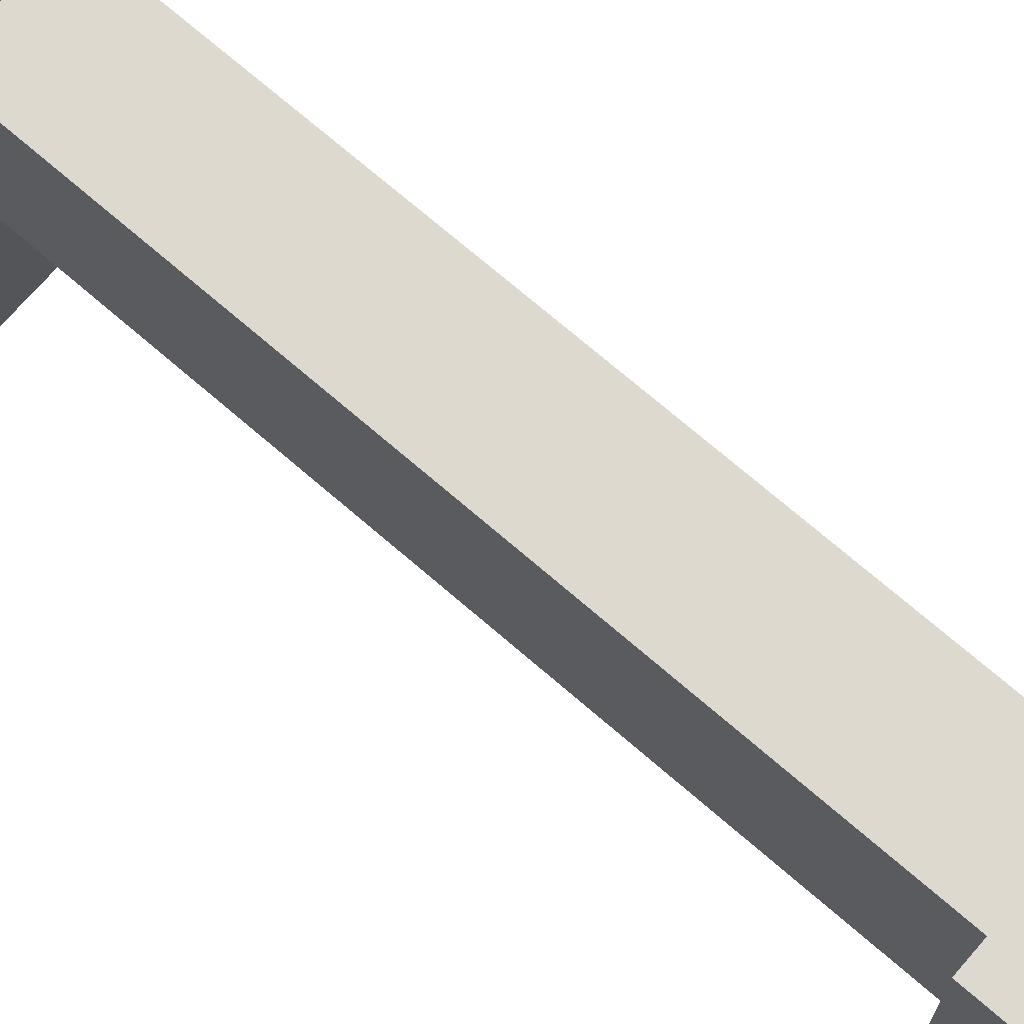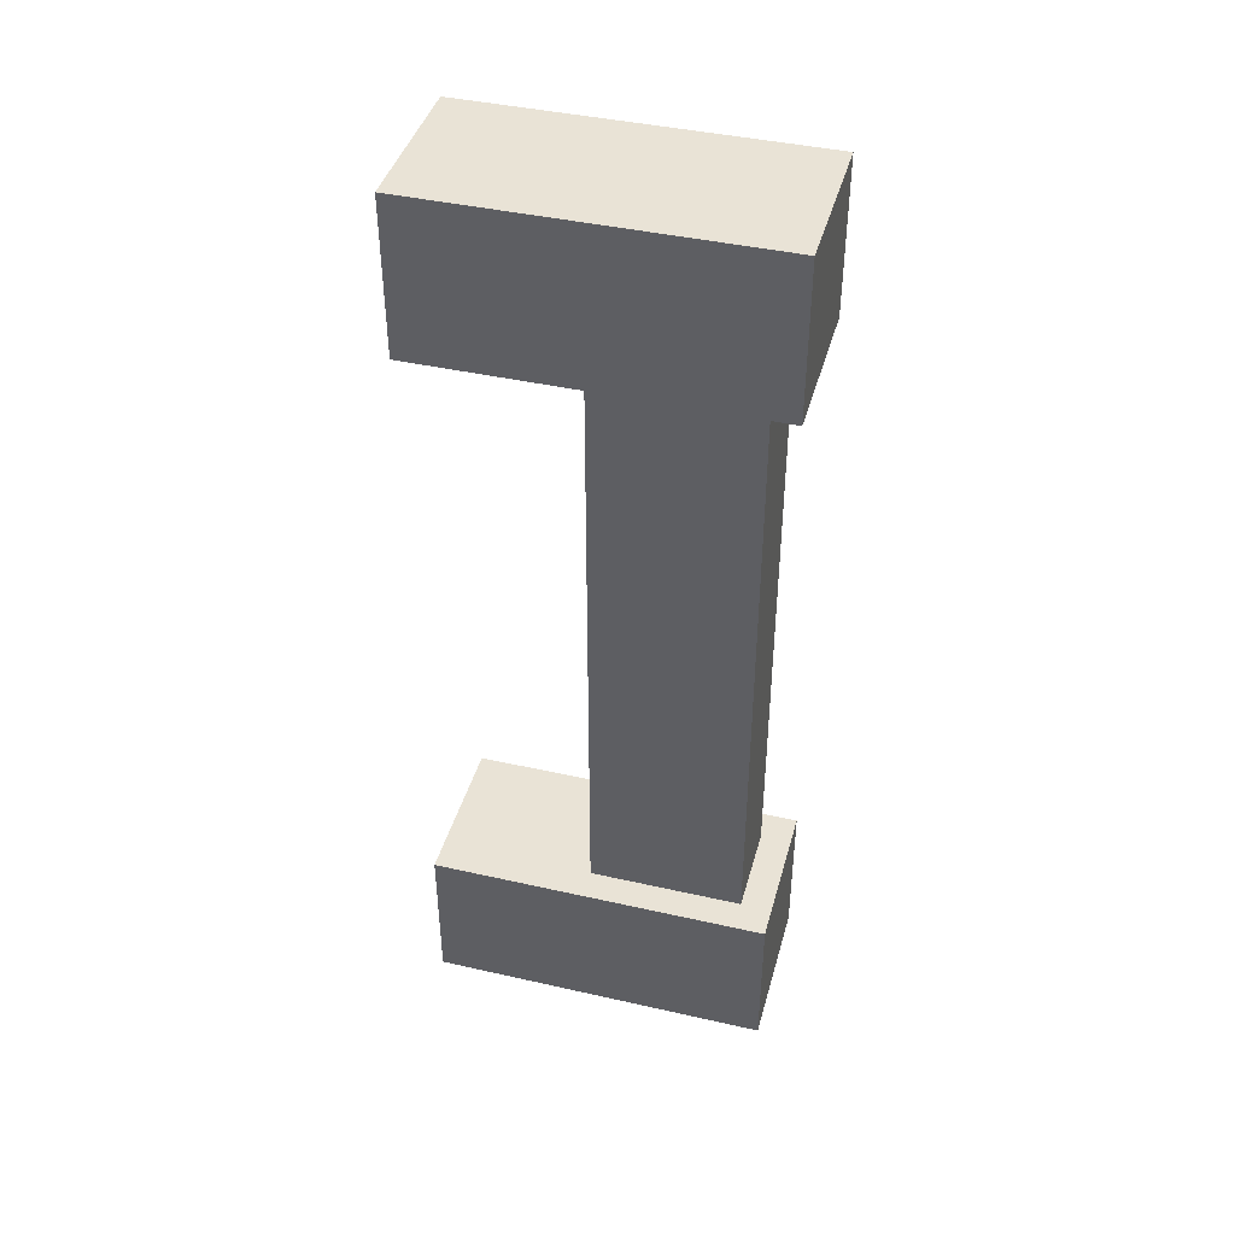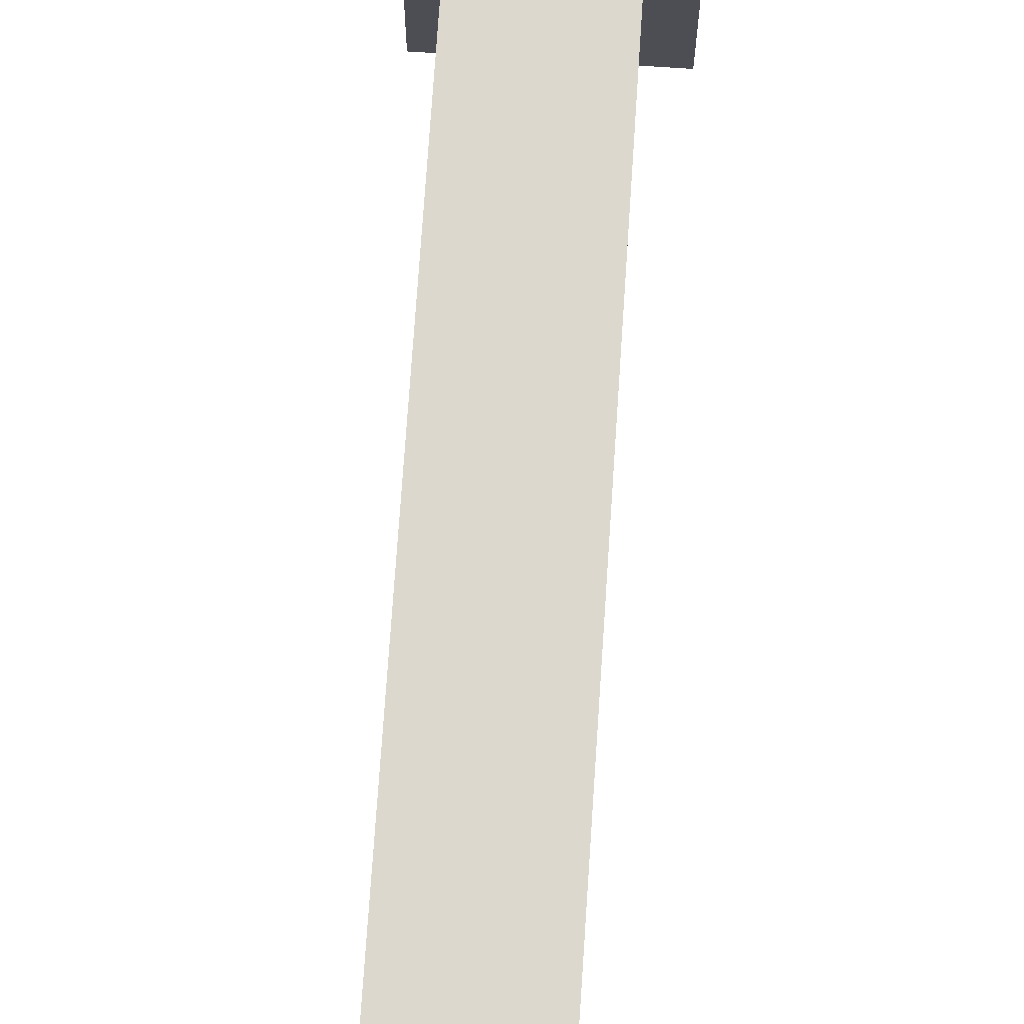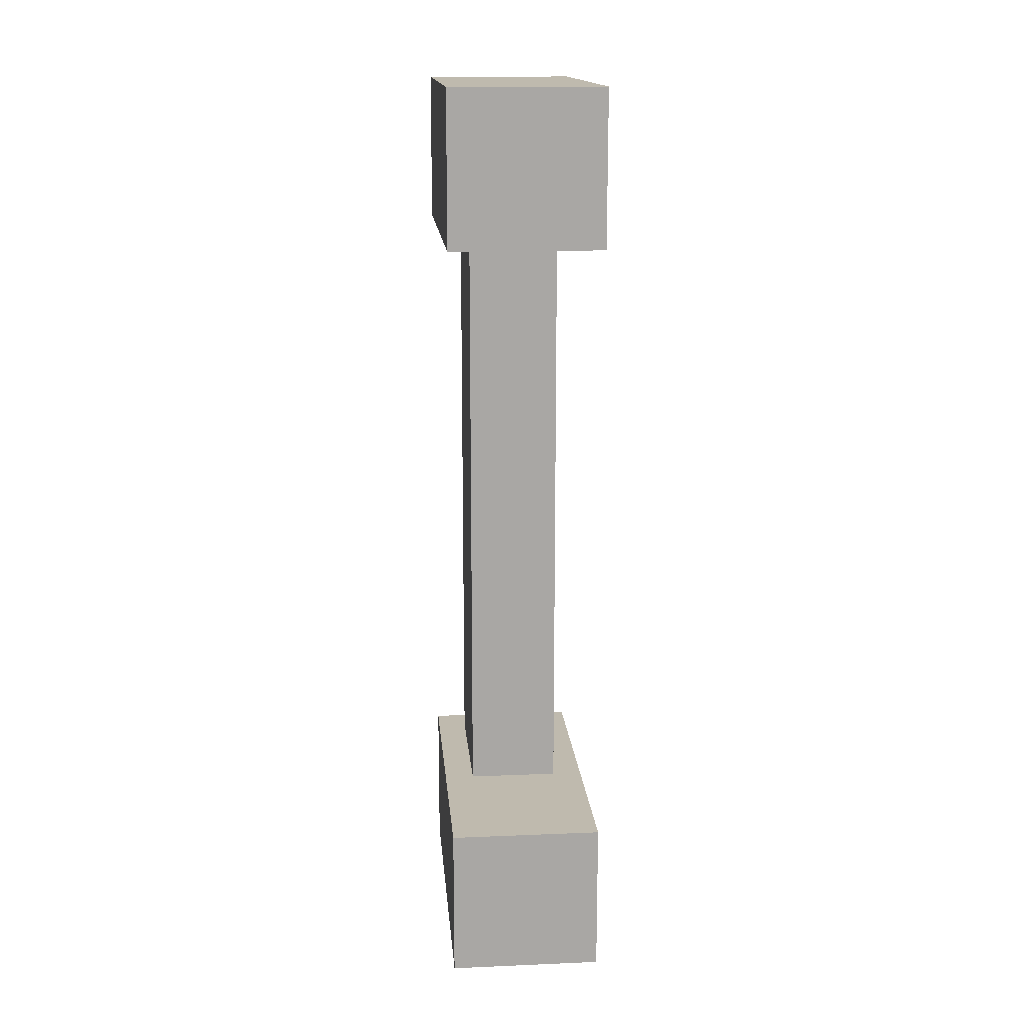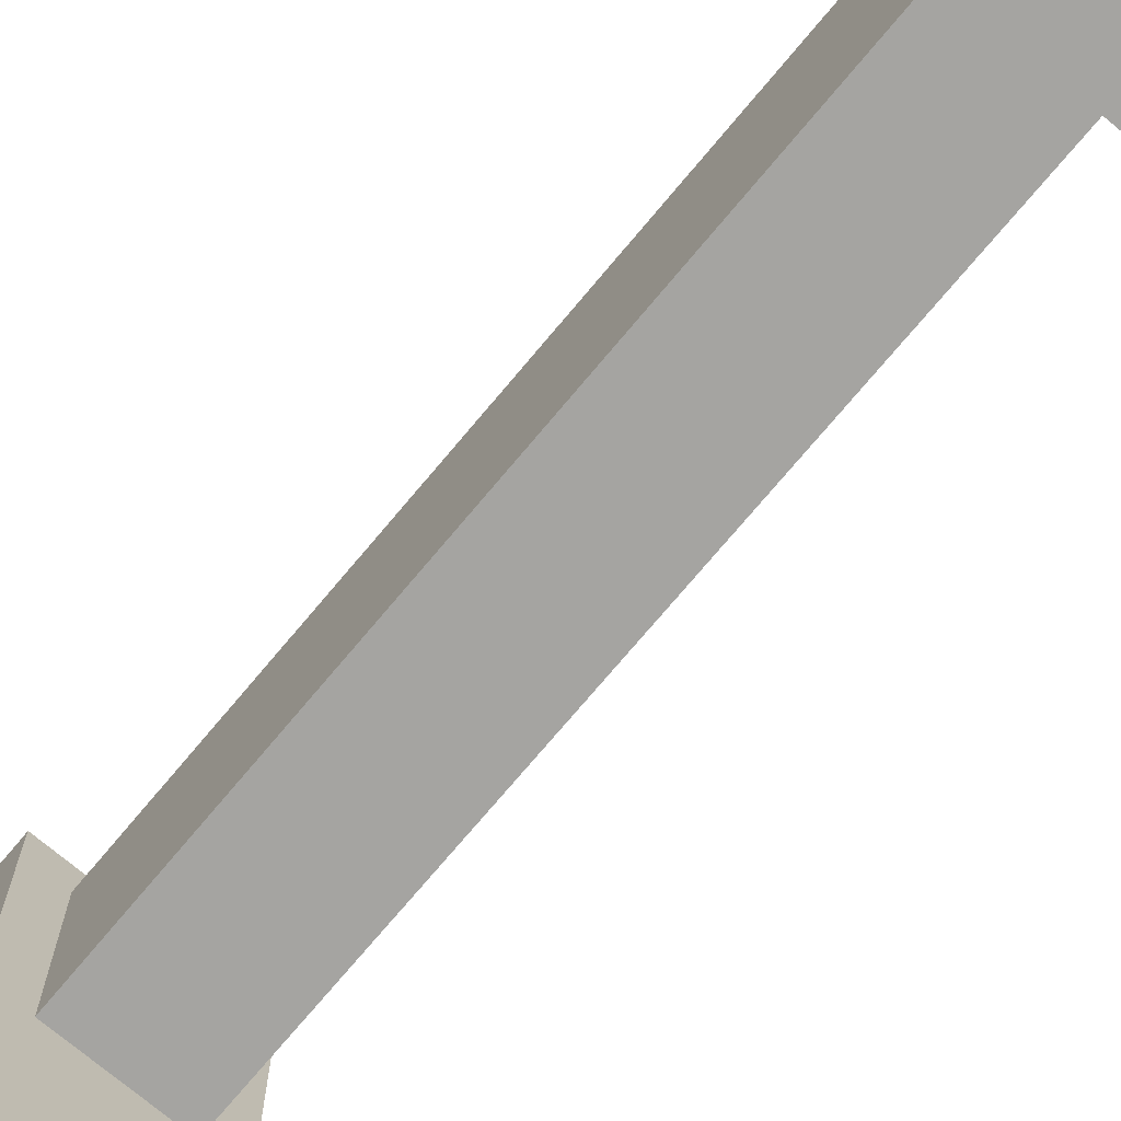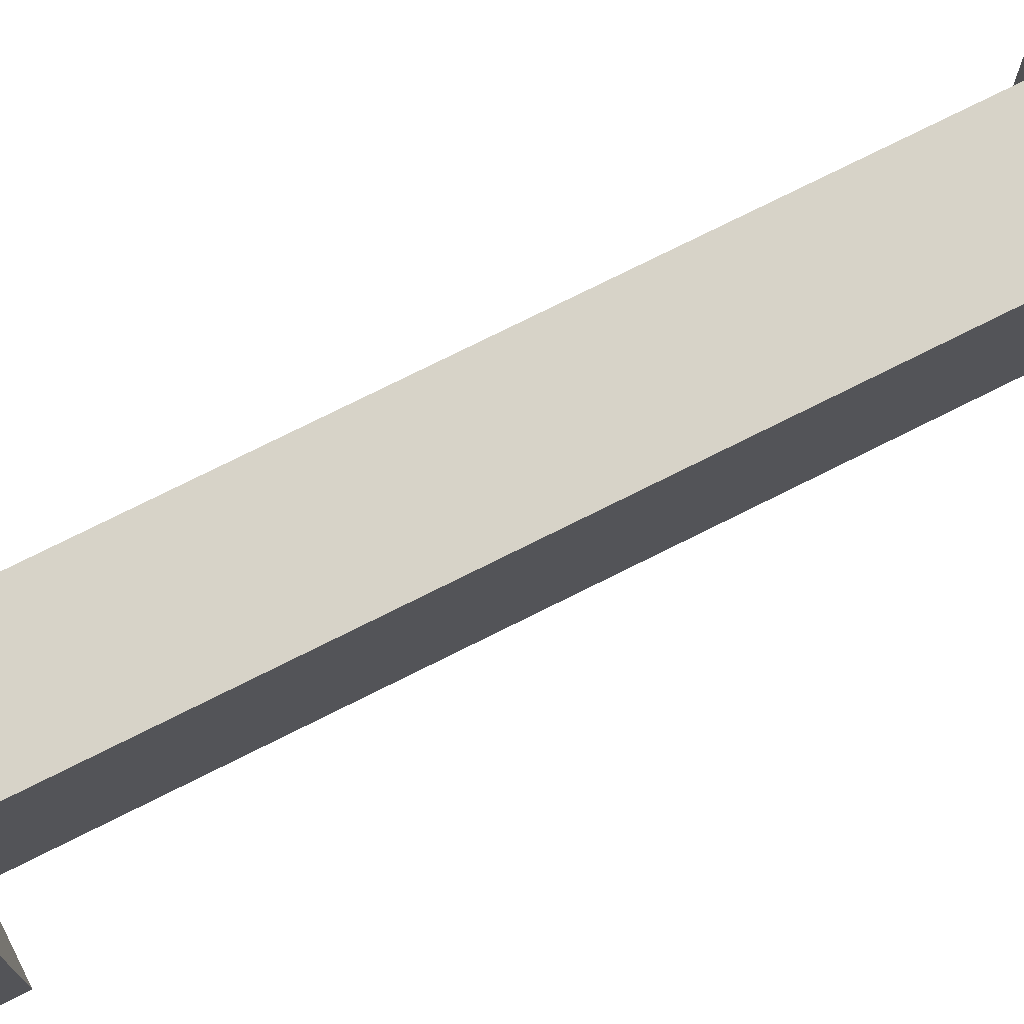
<metadata>
{"format":"obj","ext":"obj","renderer":"f3d","projection":"perspective","resolution":1024,"background":"white","views":[{"elev":71.6,"azim":130.9,"up":"+Y"},{"elev":42.2,"azim":105.2,"up":"+Z"},{"elev":72.6,"azim":-176.2,"up":"+Y"},{"elev":15.6,"azim":-5.0,"up":"+Z"},{"elev":-73.3,"azim":140.1,"up":"+Y"},{"elev":76.5,"azim":63.5,"up":"+Y"}]}
</metadata>
<code>
g Mesh1 Wood_Fence Model
v 0.5 1.1 -3.61e-16
v 0.5 1.1 -0.5
v 0 1.1 -0.5
v 0 1.1 -0
f 1 2 3 4
v 0.5 0 -3.61e-16
v 0.5 0 -0.5
f 5 6 2 1
v 0 0 -0.5
v 0 0 -0
f 7 6 5 8
v 0.1 0.5 -0.5
f 7 9 6
f 9 7 3
f 4 3 7 8
f 8 5 1 4
v 0.1 1 -0.5
f 9 3 10
v 0.4 1 -0.5
f 10 3 11
f 2 11 3
v 0.4 0.5 -0.5
f 2 12 11
f 6 12 2
f 12 6 9
v 0.1 0.5 -2.5
v 0.4 0.5 -2.5
f 9 13 14 12
v 0.1 1 -2.5
f 15 13 9 10
v 0 1.1 -2.5
f 16 13 15
v 0 0 -2.5
f 17 13 16
f 13 17 14
v 0.5 0 -2.5
f 18 14 17
v 0.5 1.1 -2.5
f 14 18 19
v 0.5 1.1 -3
v 0.5 0 -3
f 20 19 18 21
v 0 1.1 -3
f 22 16 19 20
v 0 0 -3
f 23 17 16 22
f 18 17 23 21
f 21 23 22 20
f 16 15 19
v 0.4 1 -2.5
f 24 19 15
f 14 19 24
f 11 12 14 24
f 24 15 10 11

</code>
